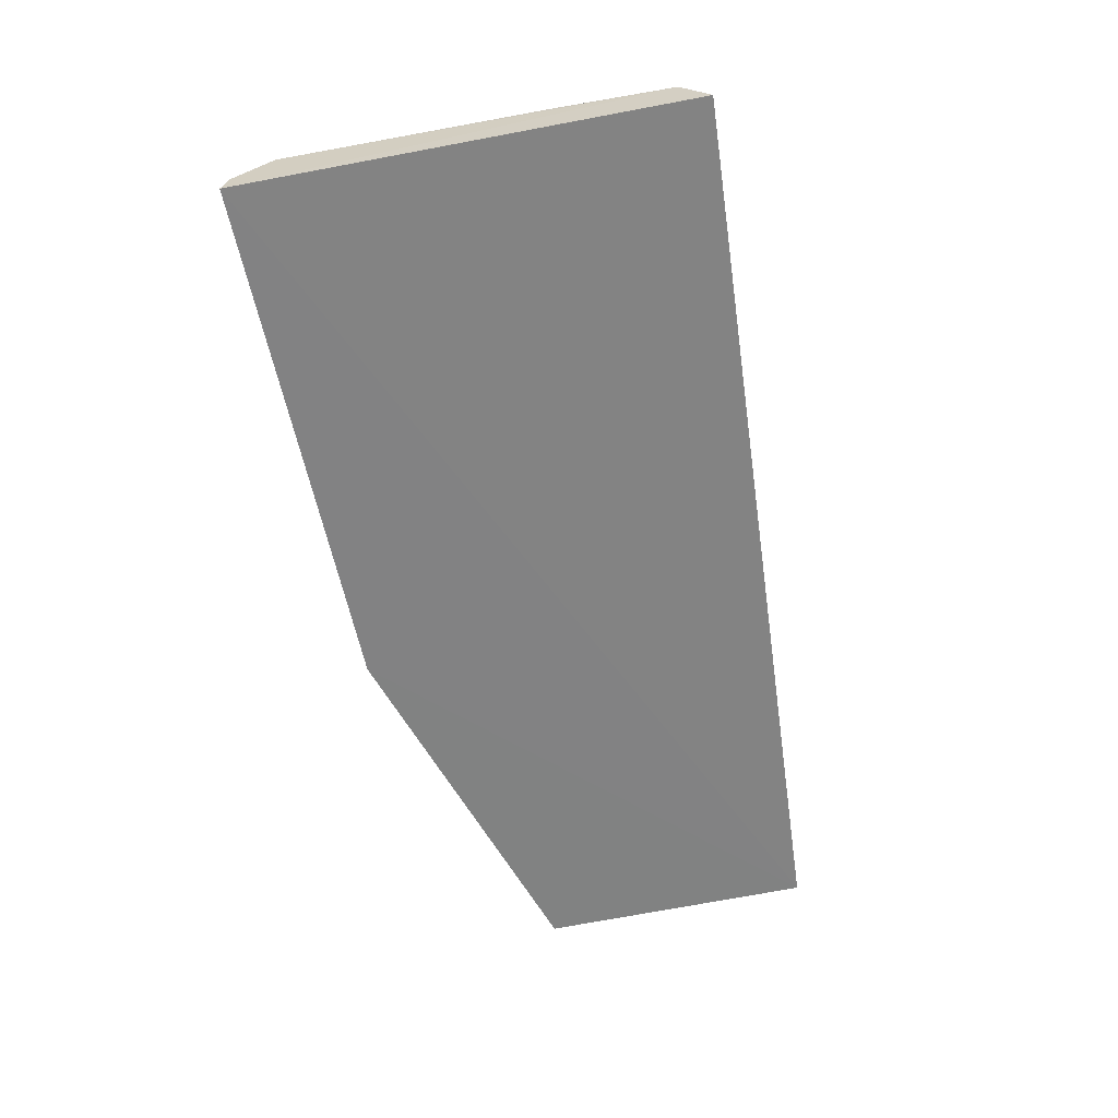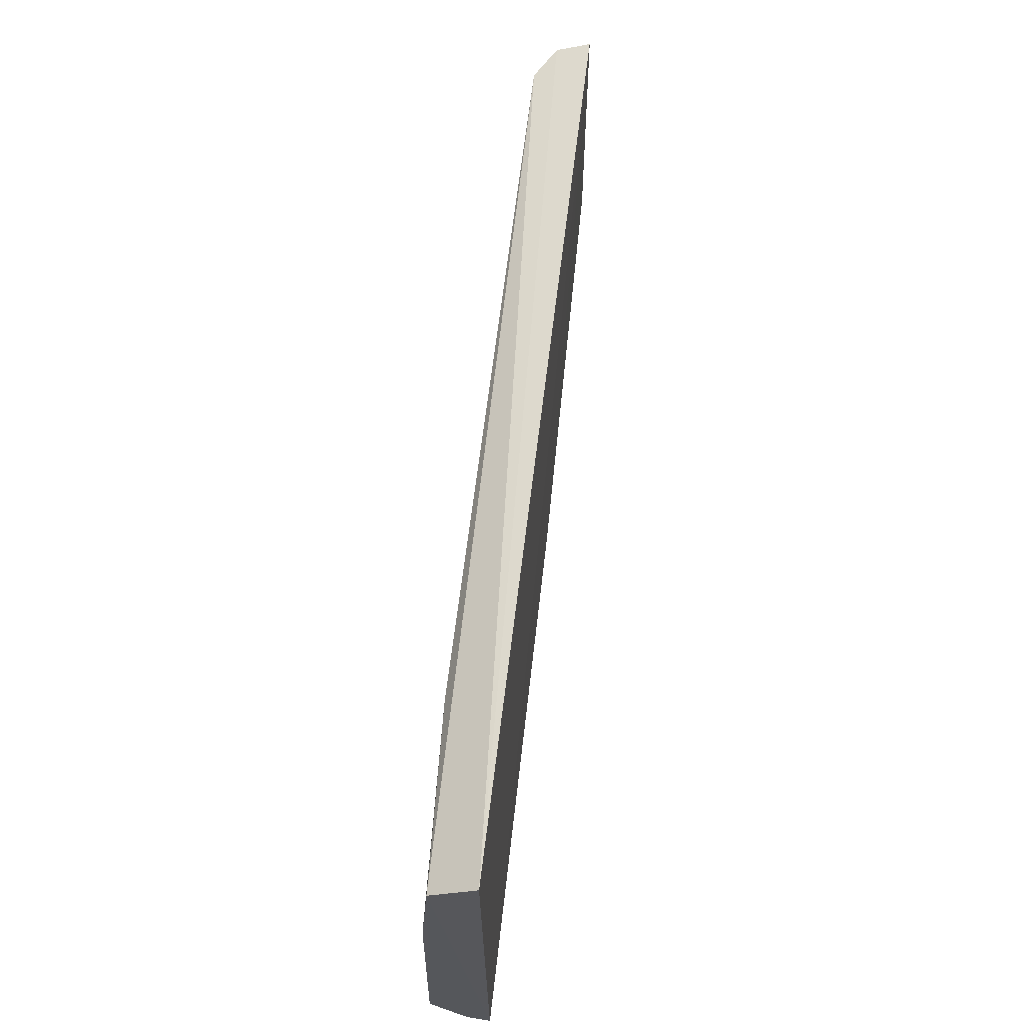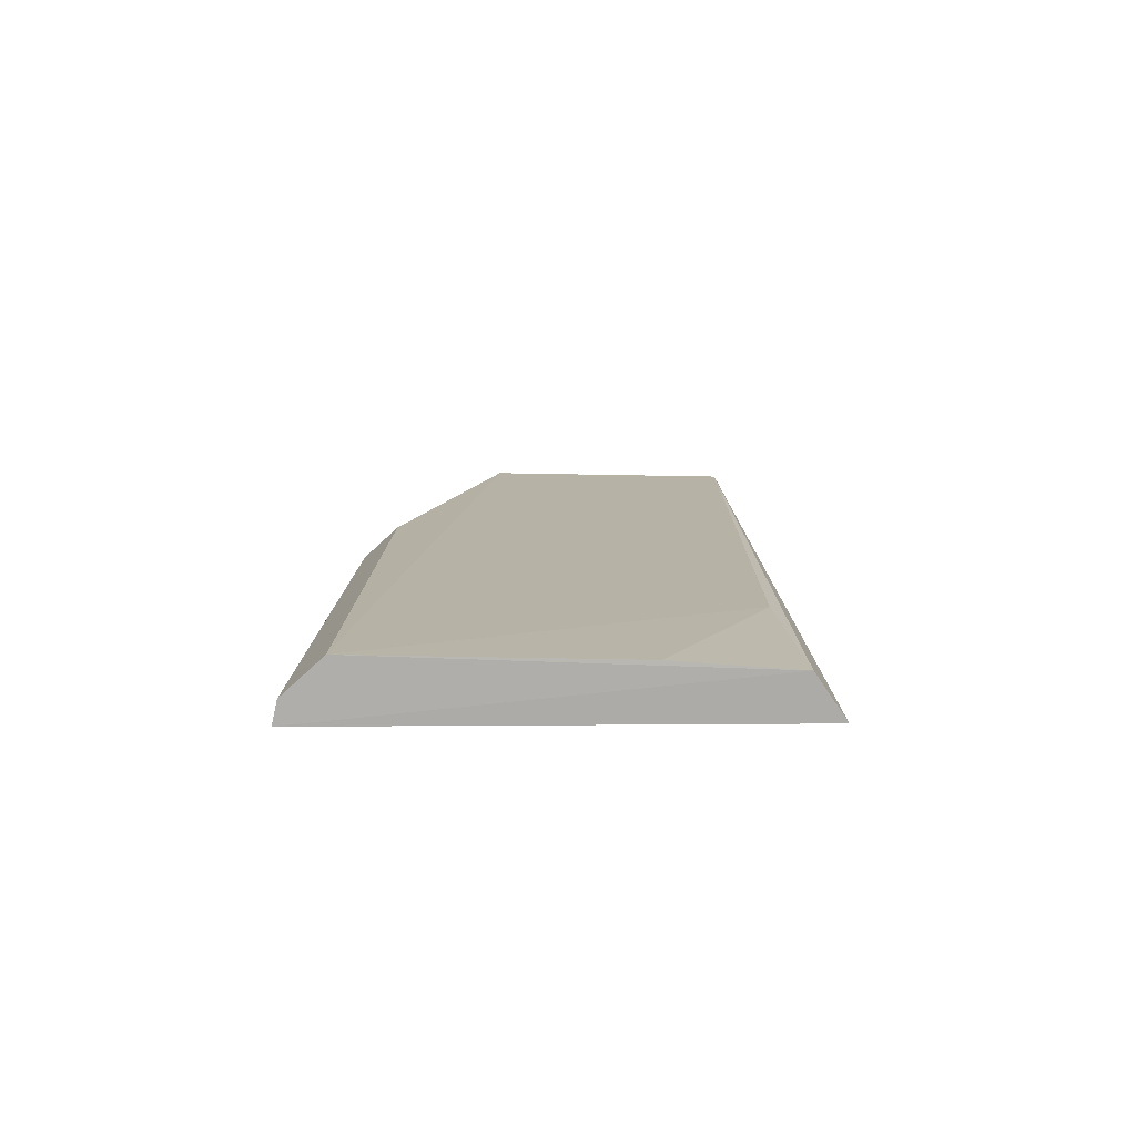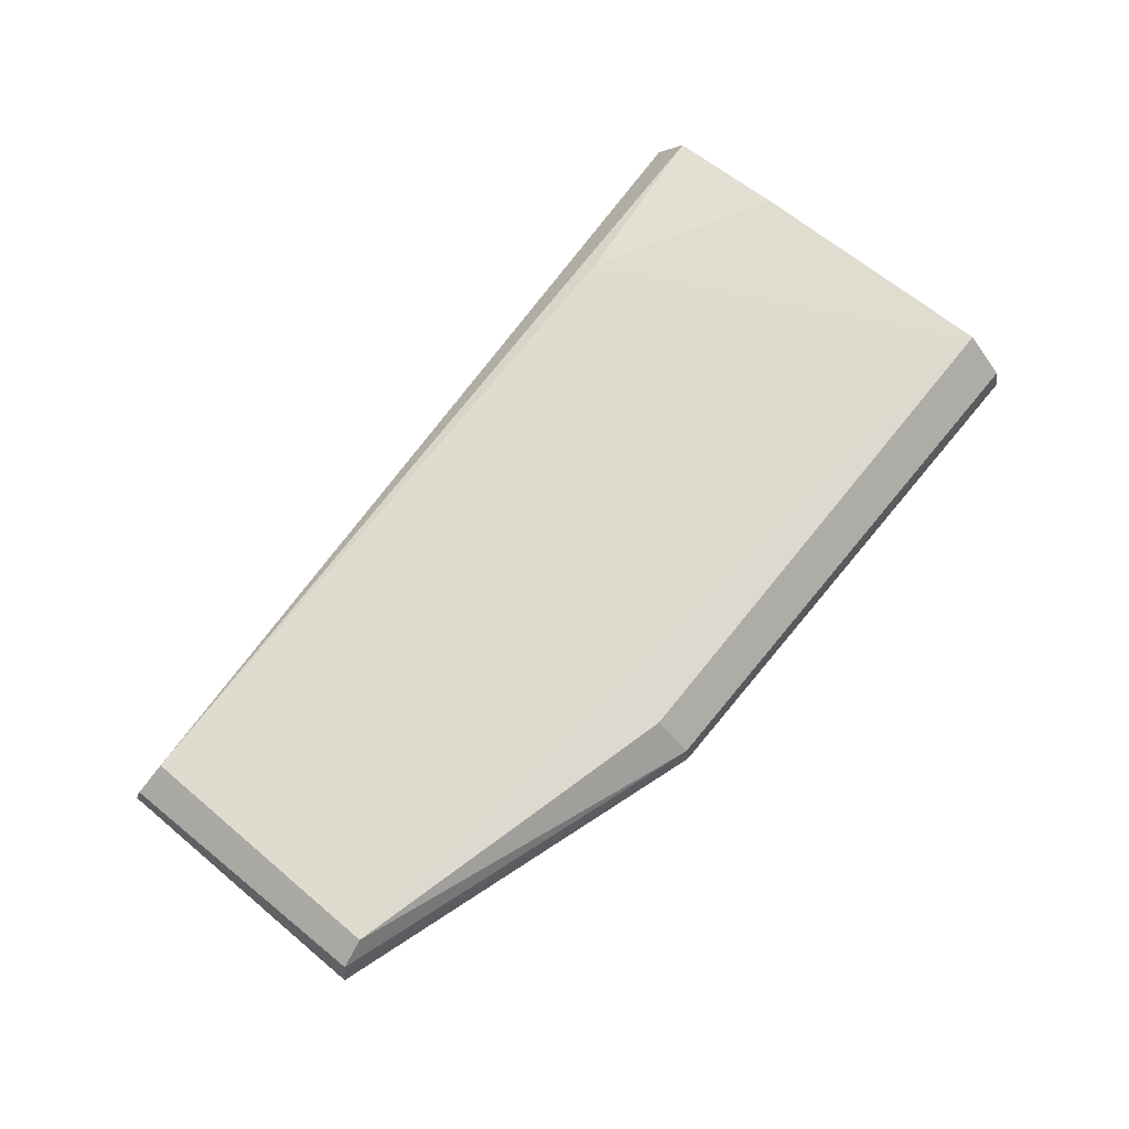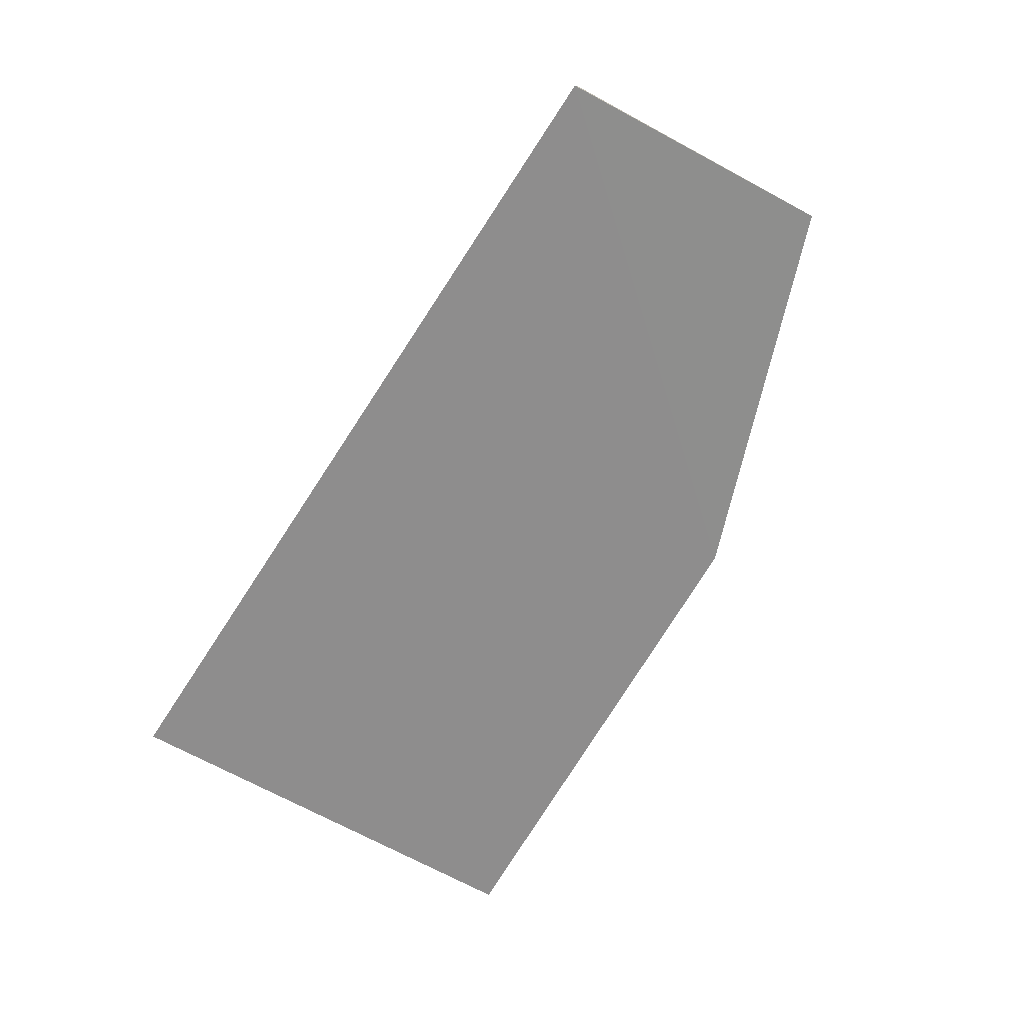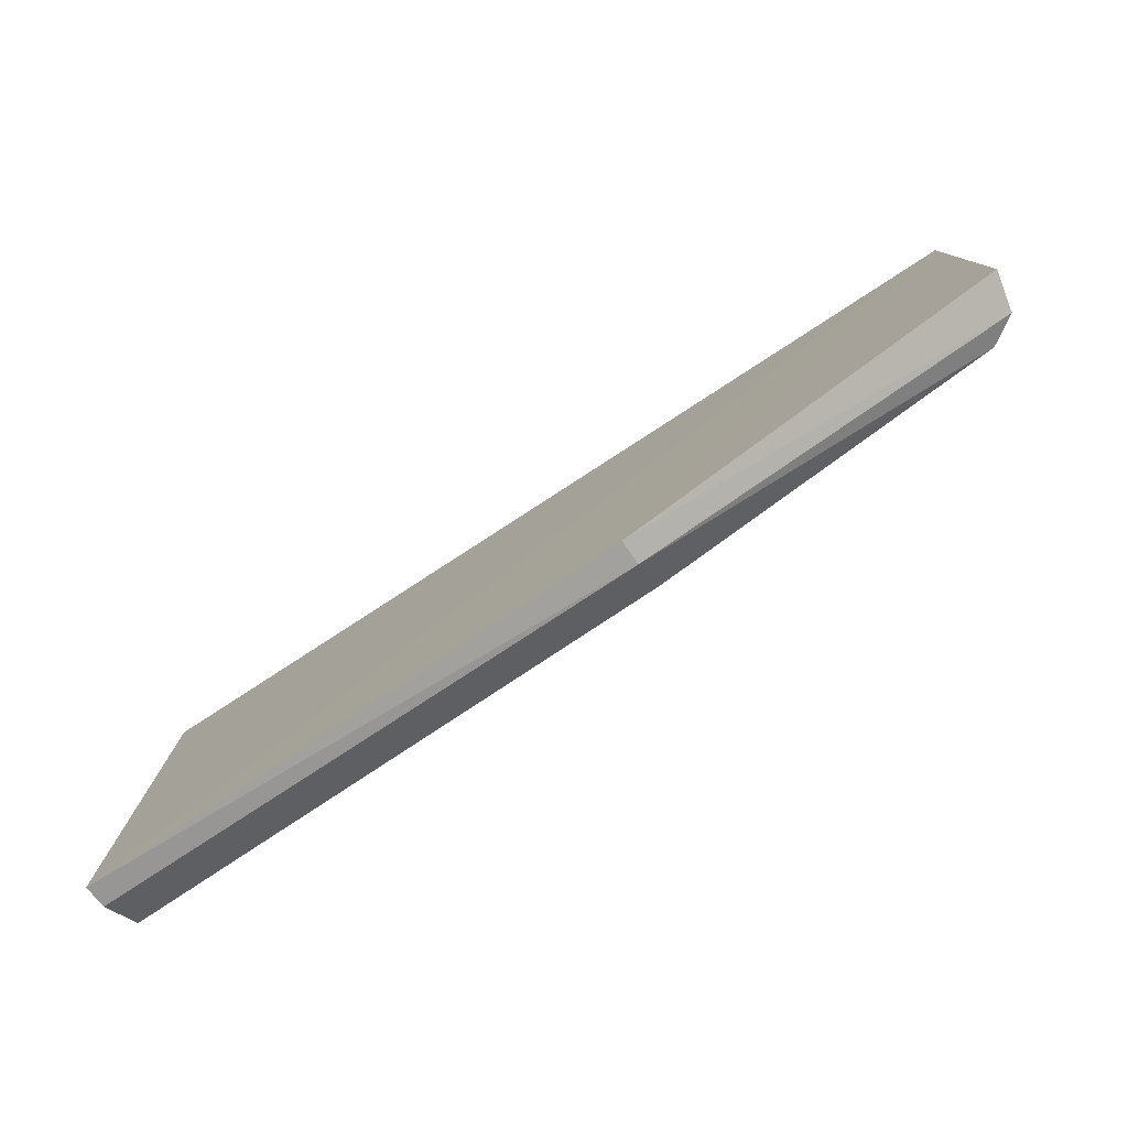
<metadata>
{"format":"obj","ext":"obj","renderer":"f3d","projection":"perspective","resolution":1024,"background":"white","views":[{"elev":-60.6,"azim":-79.1,"up":"+Y"},{"elev":62.9,"azim":-83.6,"up":"+Z"},{"elev":12.4,"azim":-89.2,"up":"+Y"},{"elev":70.5,"azim":128.6,"up":"+Y"},{"elev":-64.7,"azim":60.2,"up":"+Y"},{"elev":-77.7,"azim":33.2,"up":"+Z"}]}
</metadata>
<code>
v 0.0681 0.05982 0.01504
v 0.06795 0.06099 0.01473
v 0.03627 0.06 0.01653
v 0.03624 0.05985 0.00049
v 0.06834 0.05981 0.00524
v 0.03625 0.06193 0.002063
v 0.05495 0.0598 0.0008181
v 0.04252 0.06181 0.01483
v 0.03625 0.06152 0.0155
v 0.06709 0.06179 0.005376
v 0.05497 0.06066 0.0009376
v 0.03626 0.0618 0.01134
v 0.06683 0.0617 0.01458
v 0.06805 0.06117 0.005286
v 0.03625 0.06065 0.0006714
v 0.05502 0.06178 0.002167
f 1 2 3
f 1 3 4
f 5 2 1
f 7 5 1
f 7 1 4
f 9 6 4
f 9 4 3
f 10 6 8
f 11 7 4
f 12 9 8
f 12 8 6
f 12 6 9
f 13 9 3
f 13 3 2
f 13 8 9
f 13 10 8
f 13 2 10
f 14 10 2
f 14 2 5
f 14 11 10
f 14 5 7
f 14 7 11
f 15 11 4
f 15 4 6
f 15 6 11
f 16 11 6
f 16 6 10
f 16 10 11

</code>
